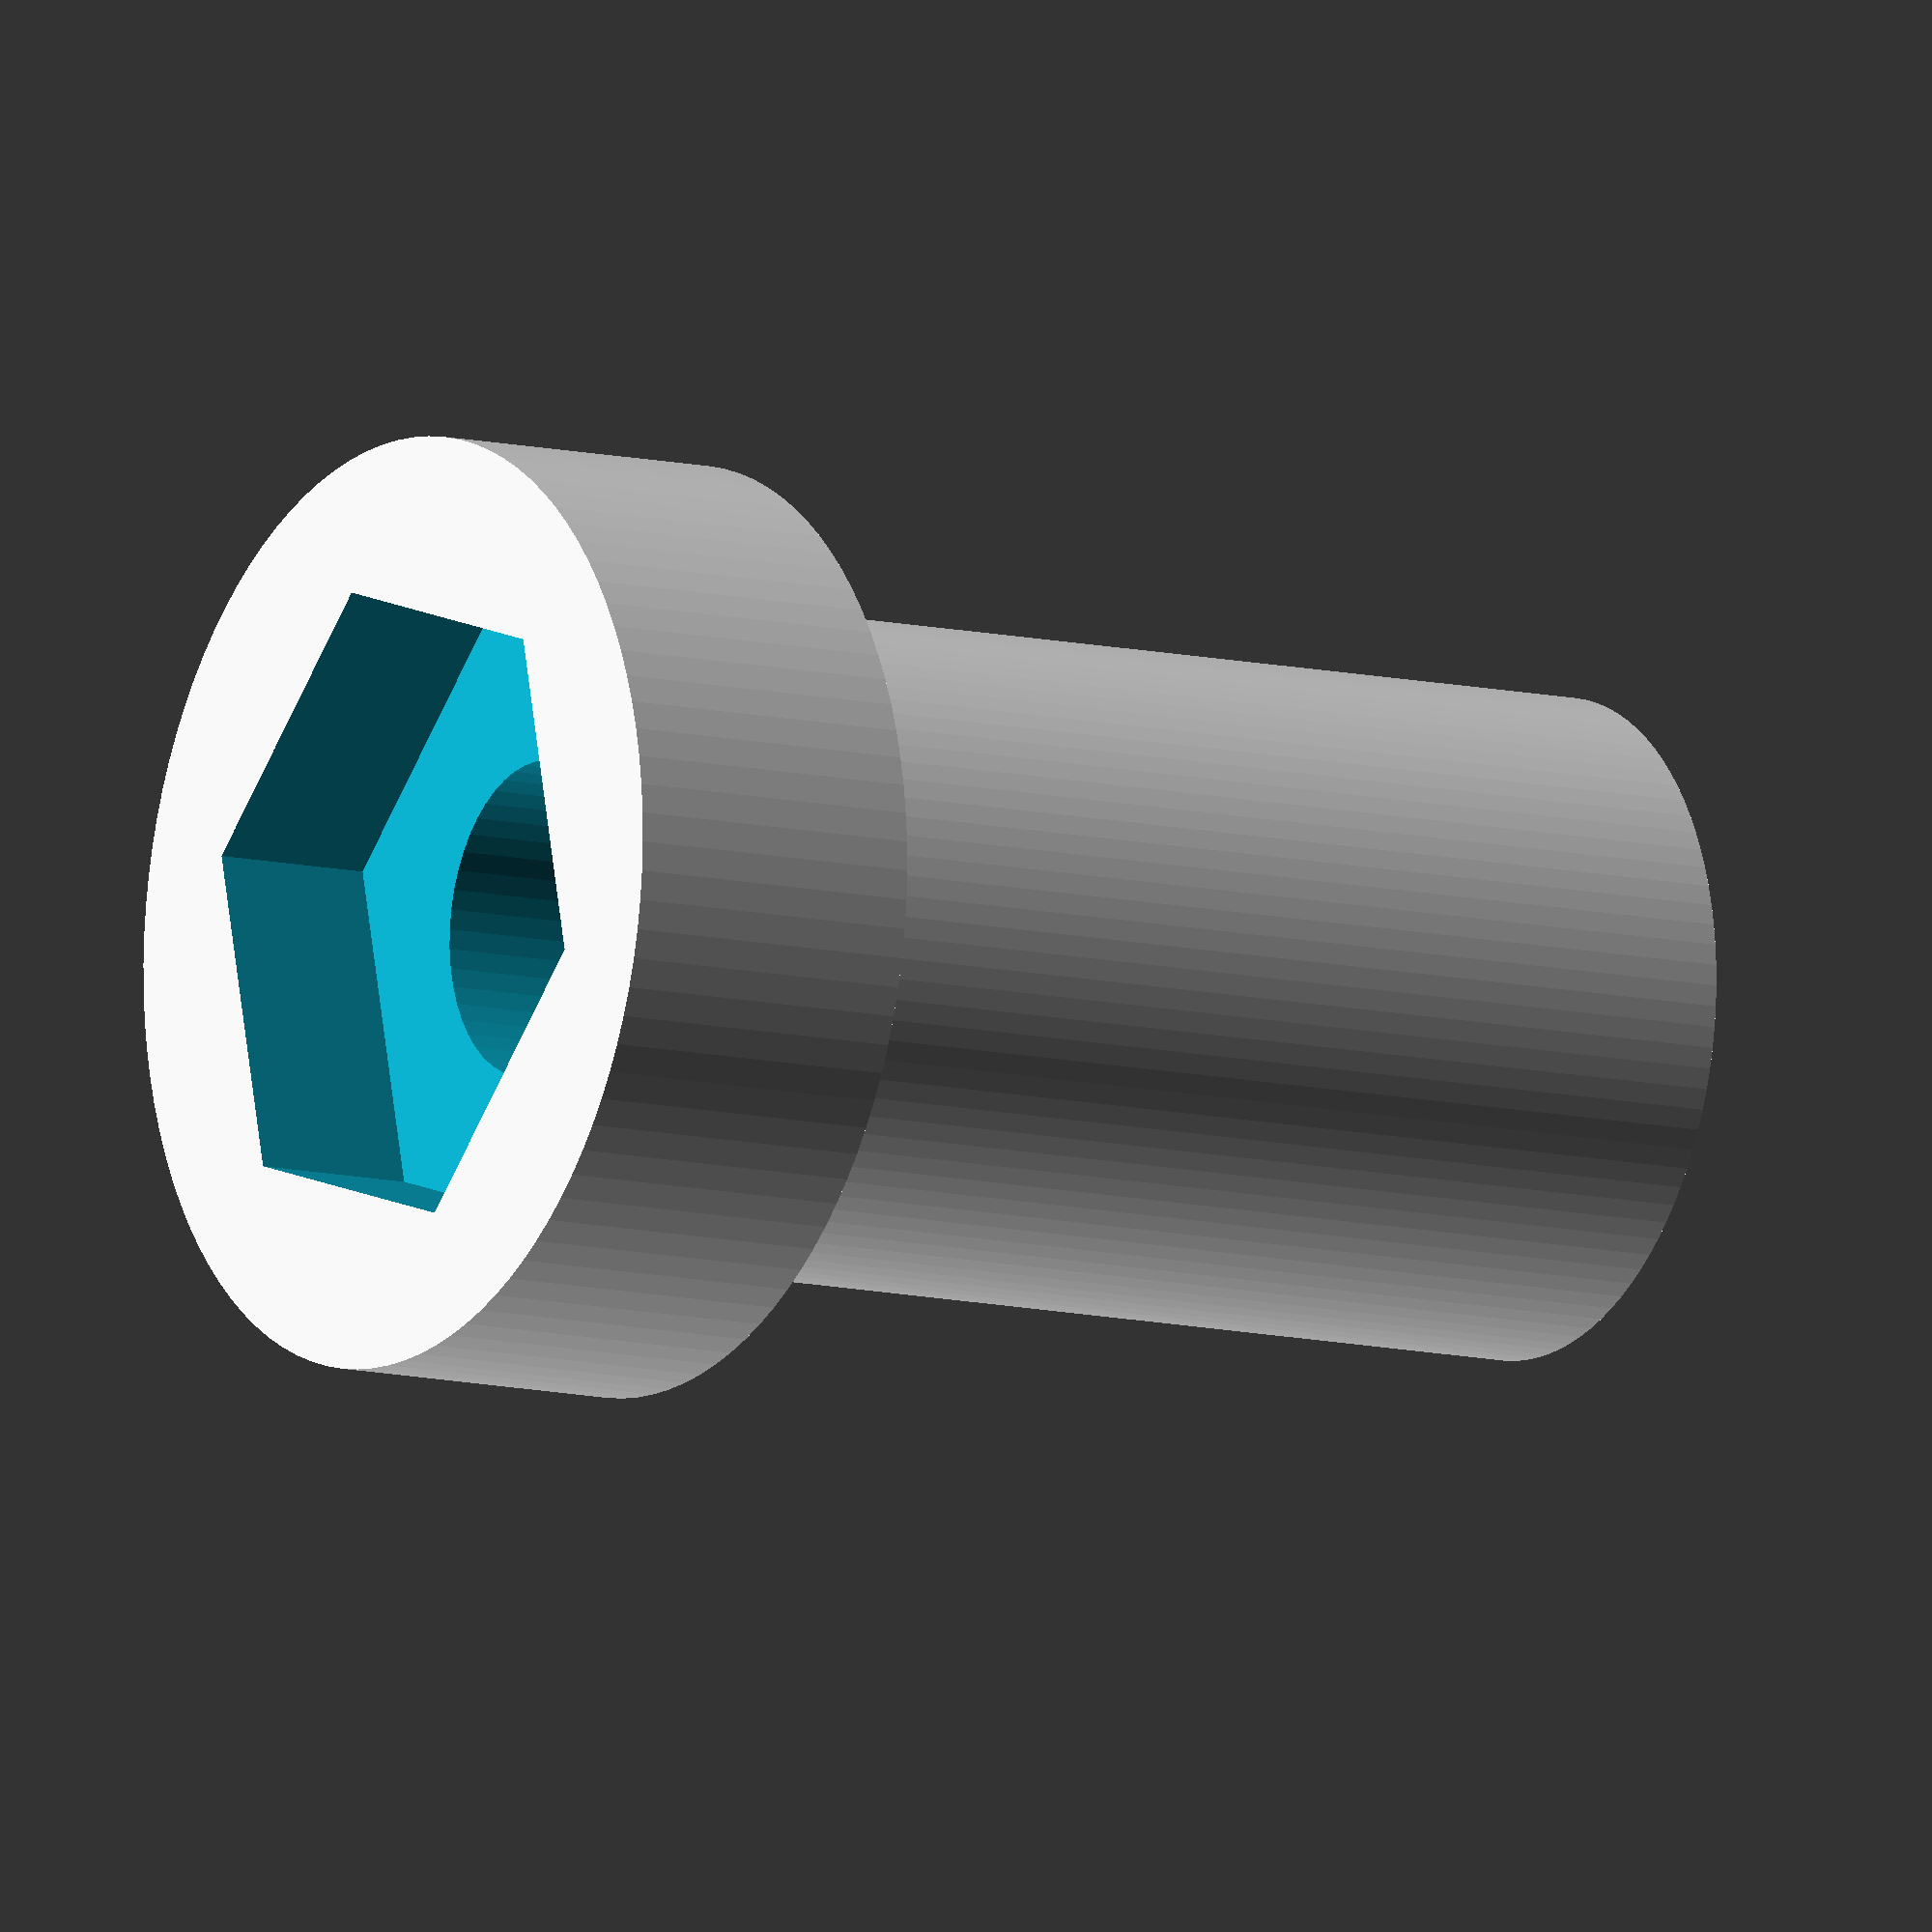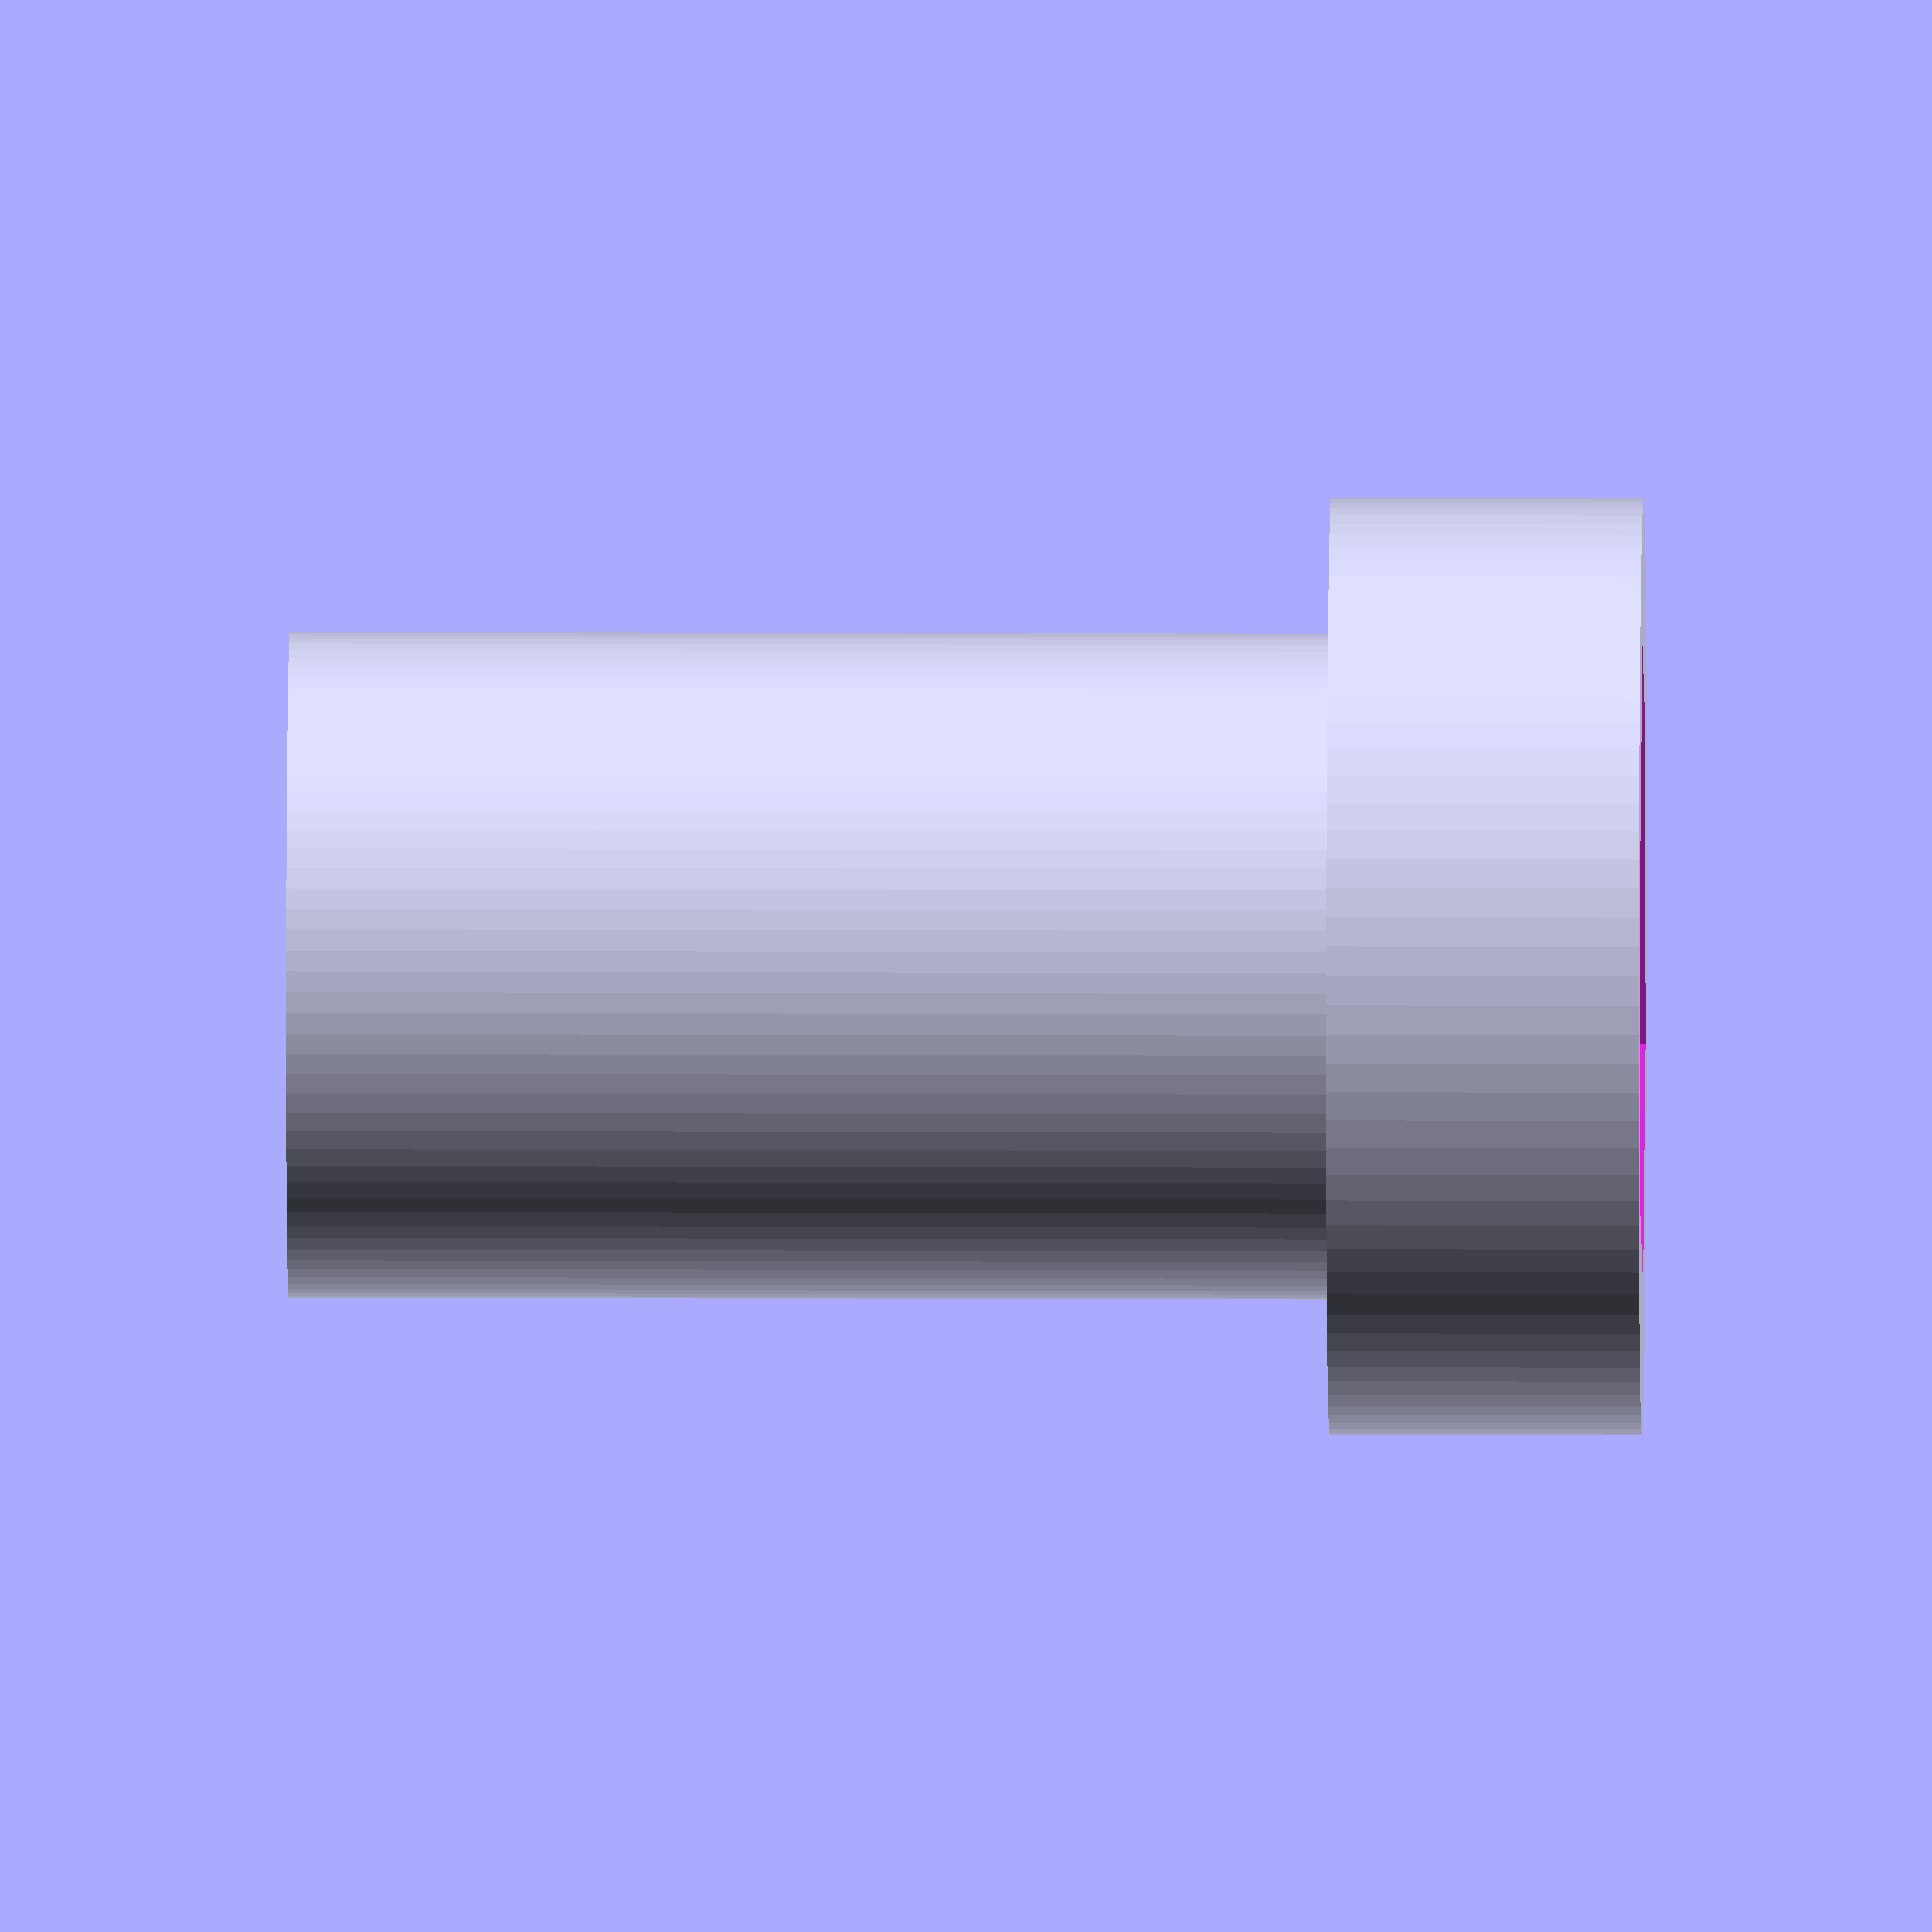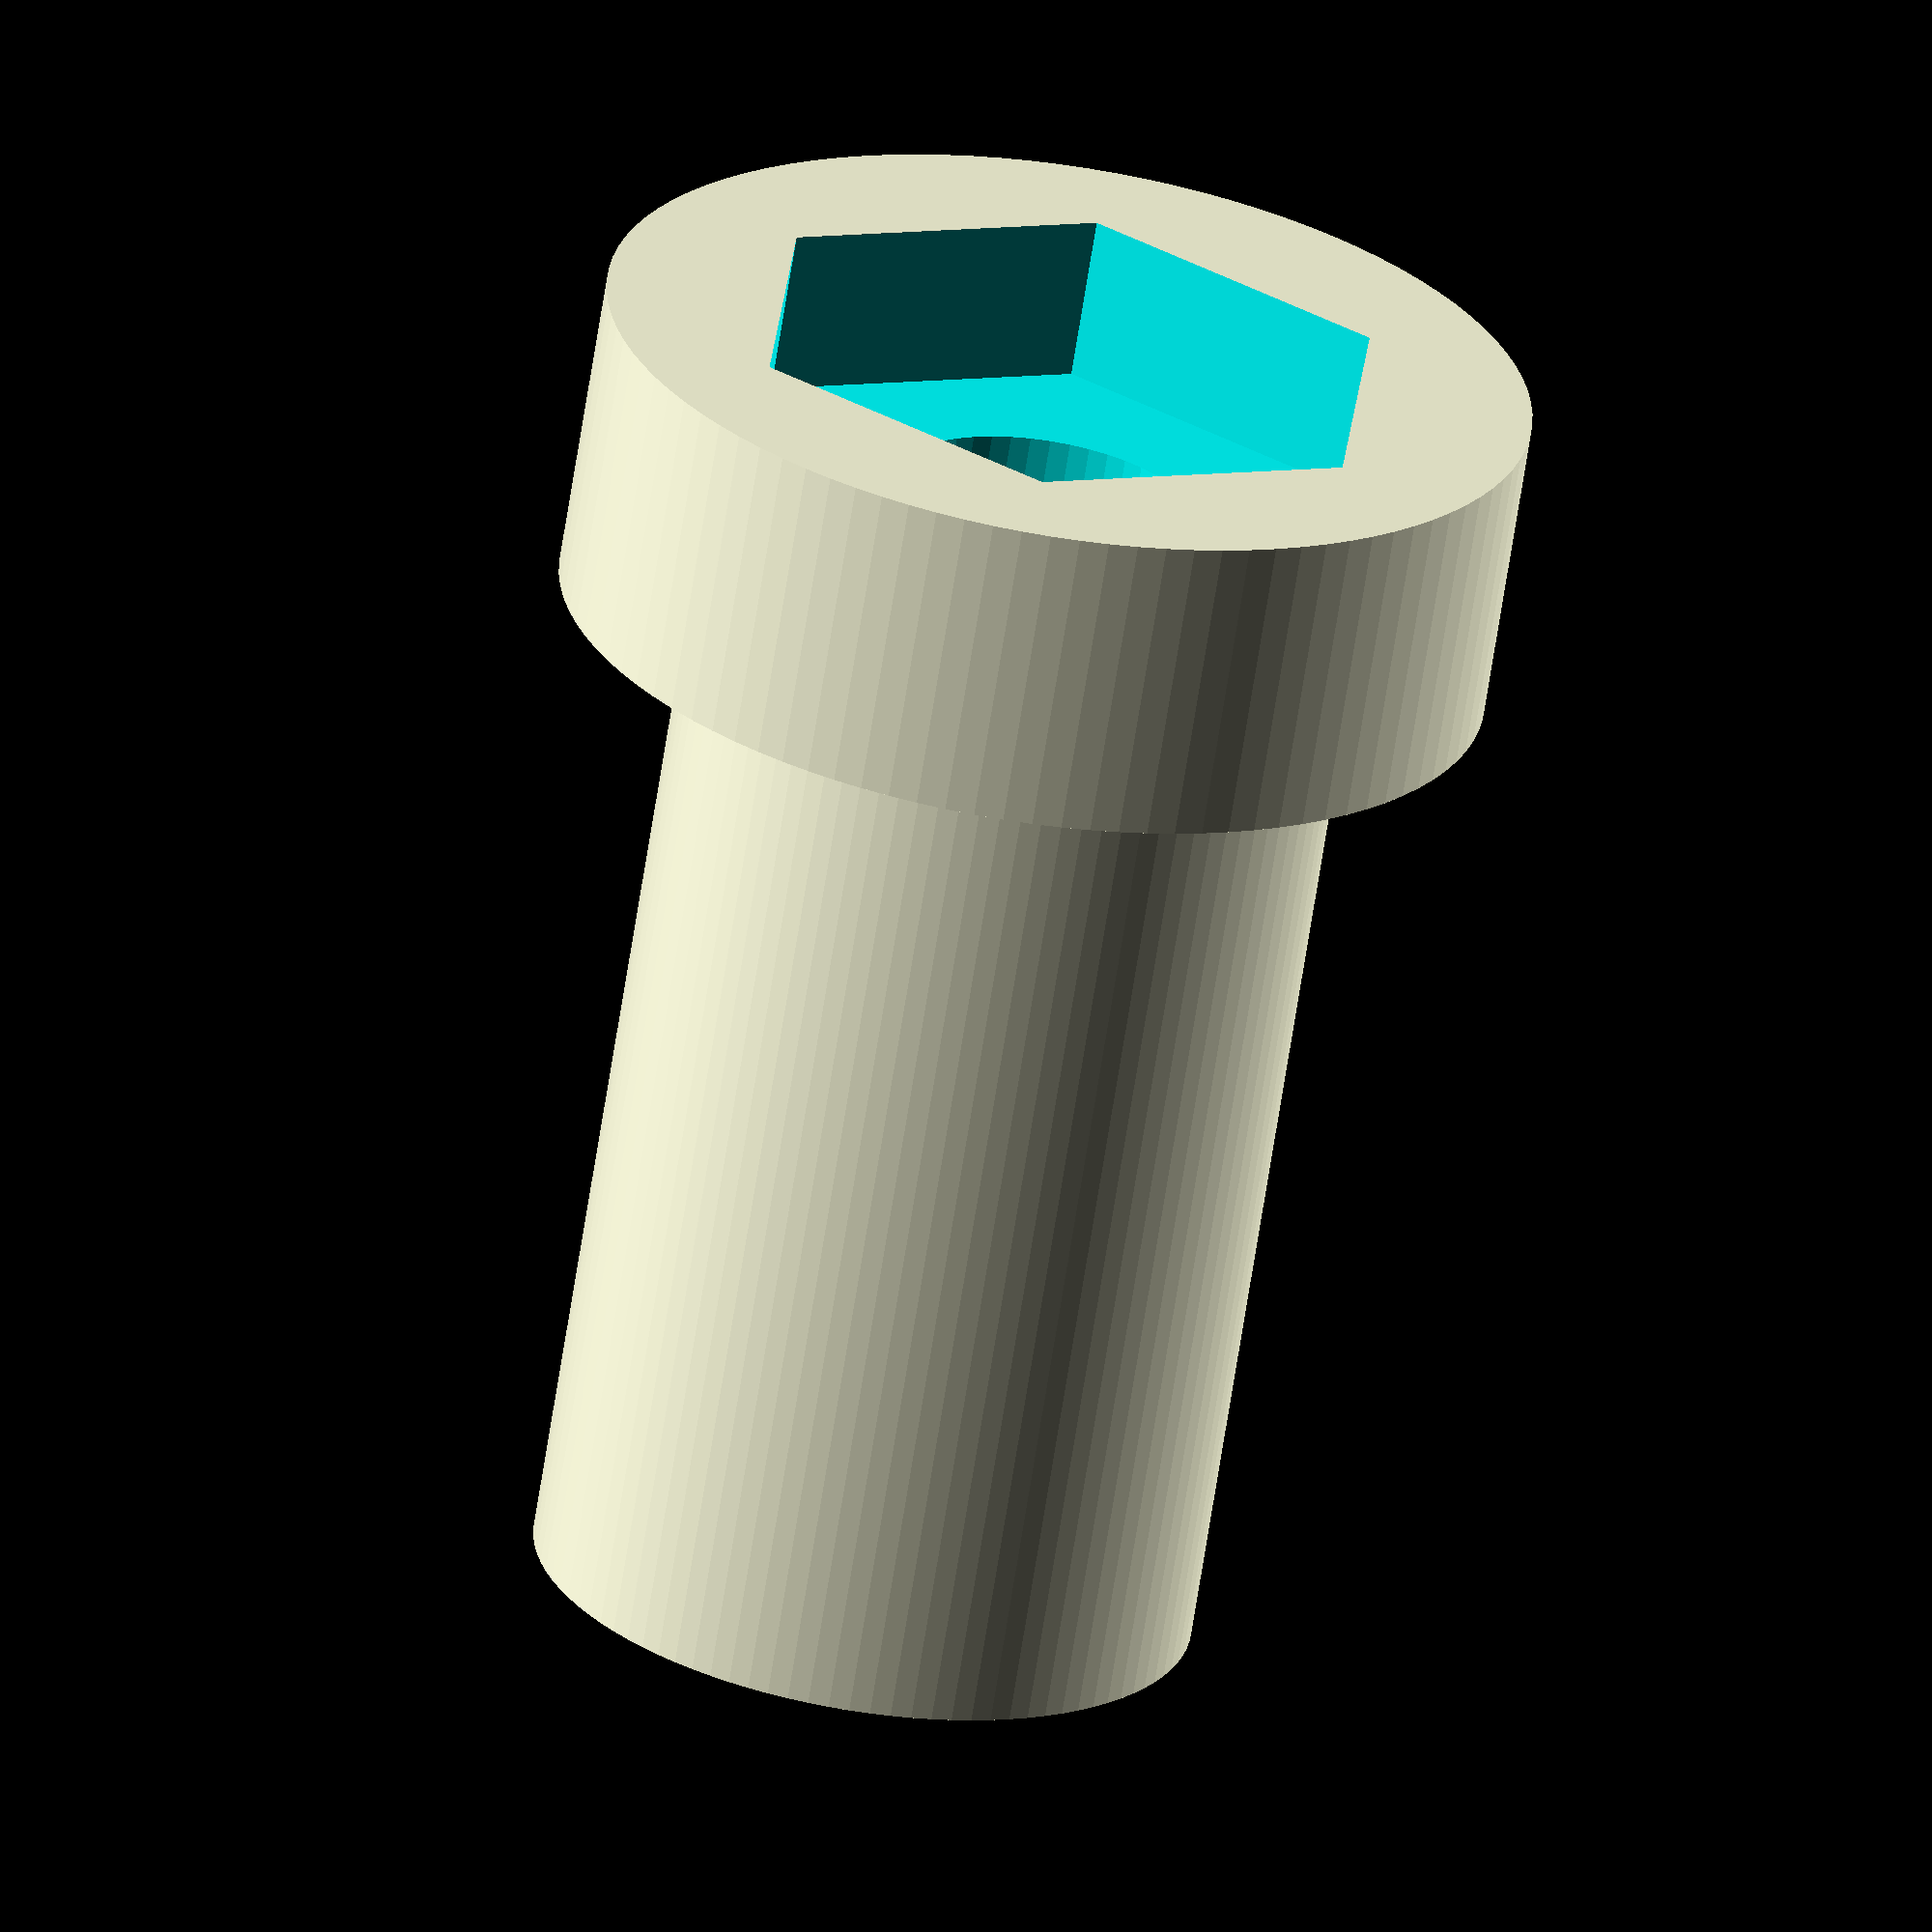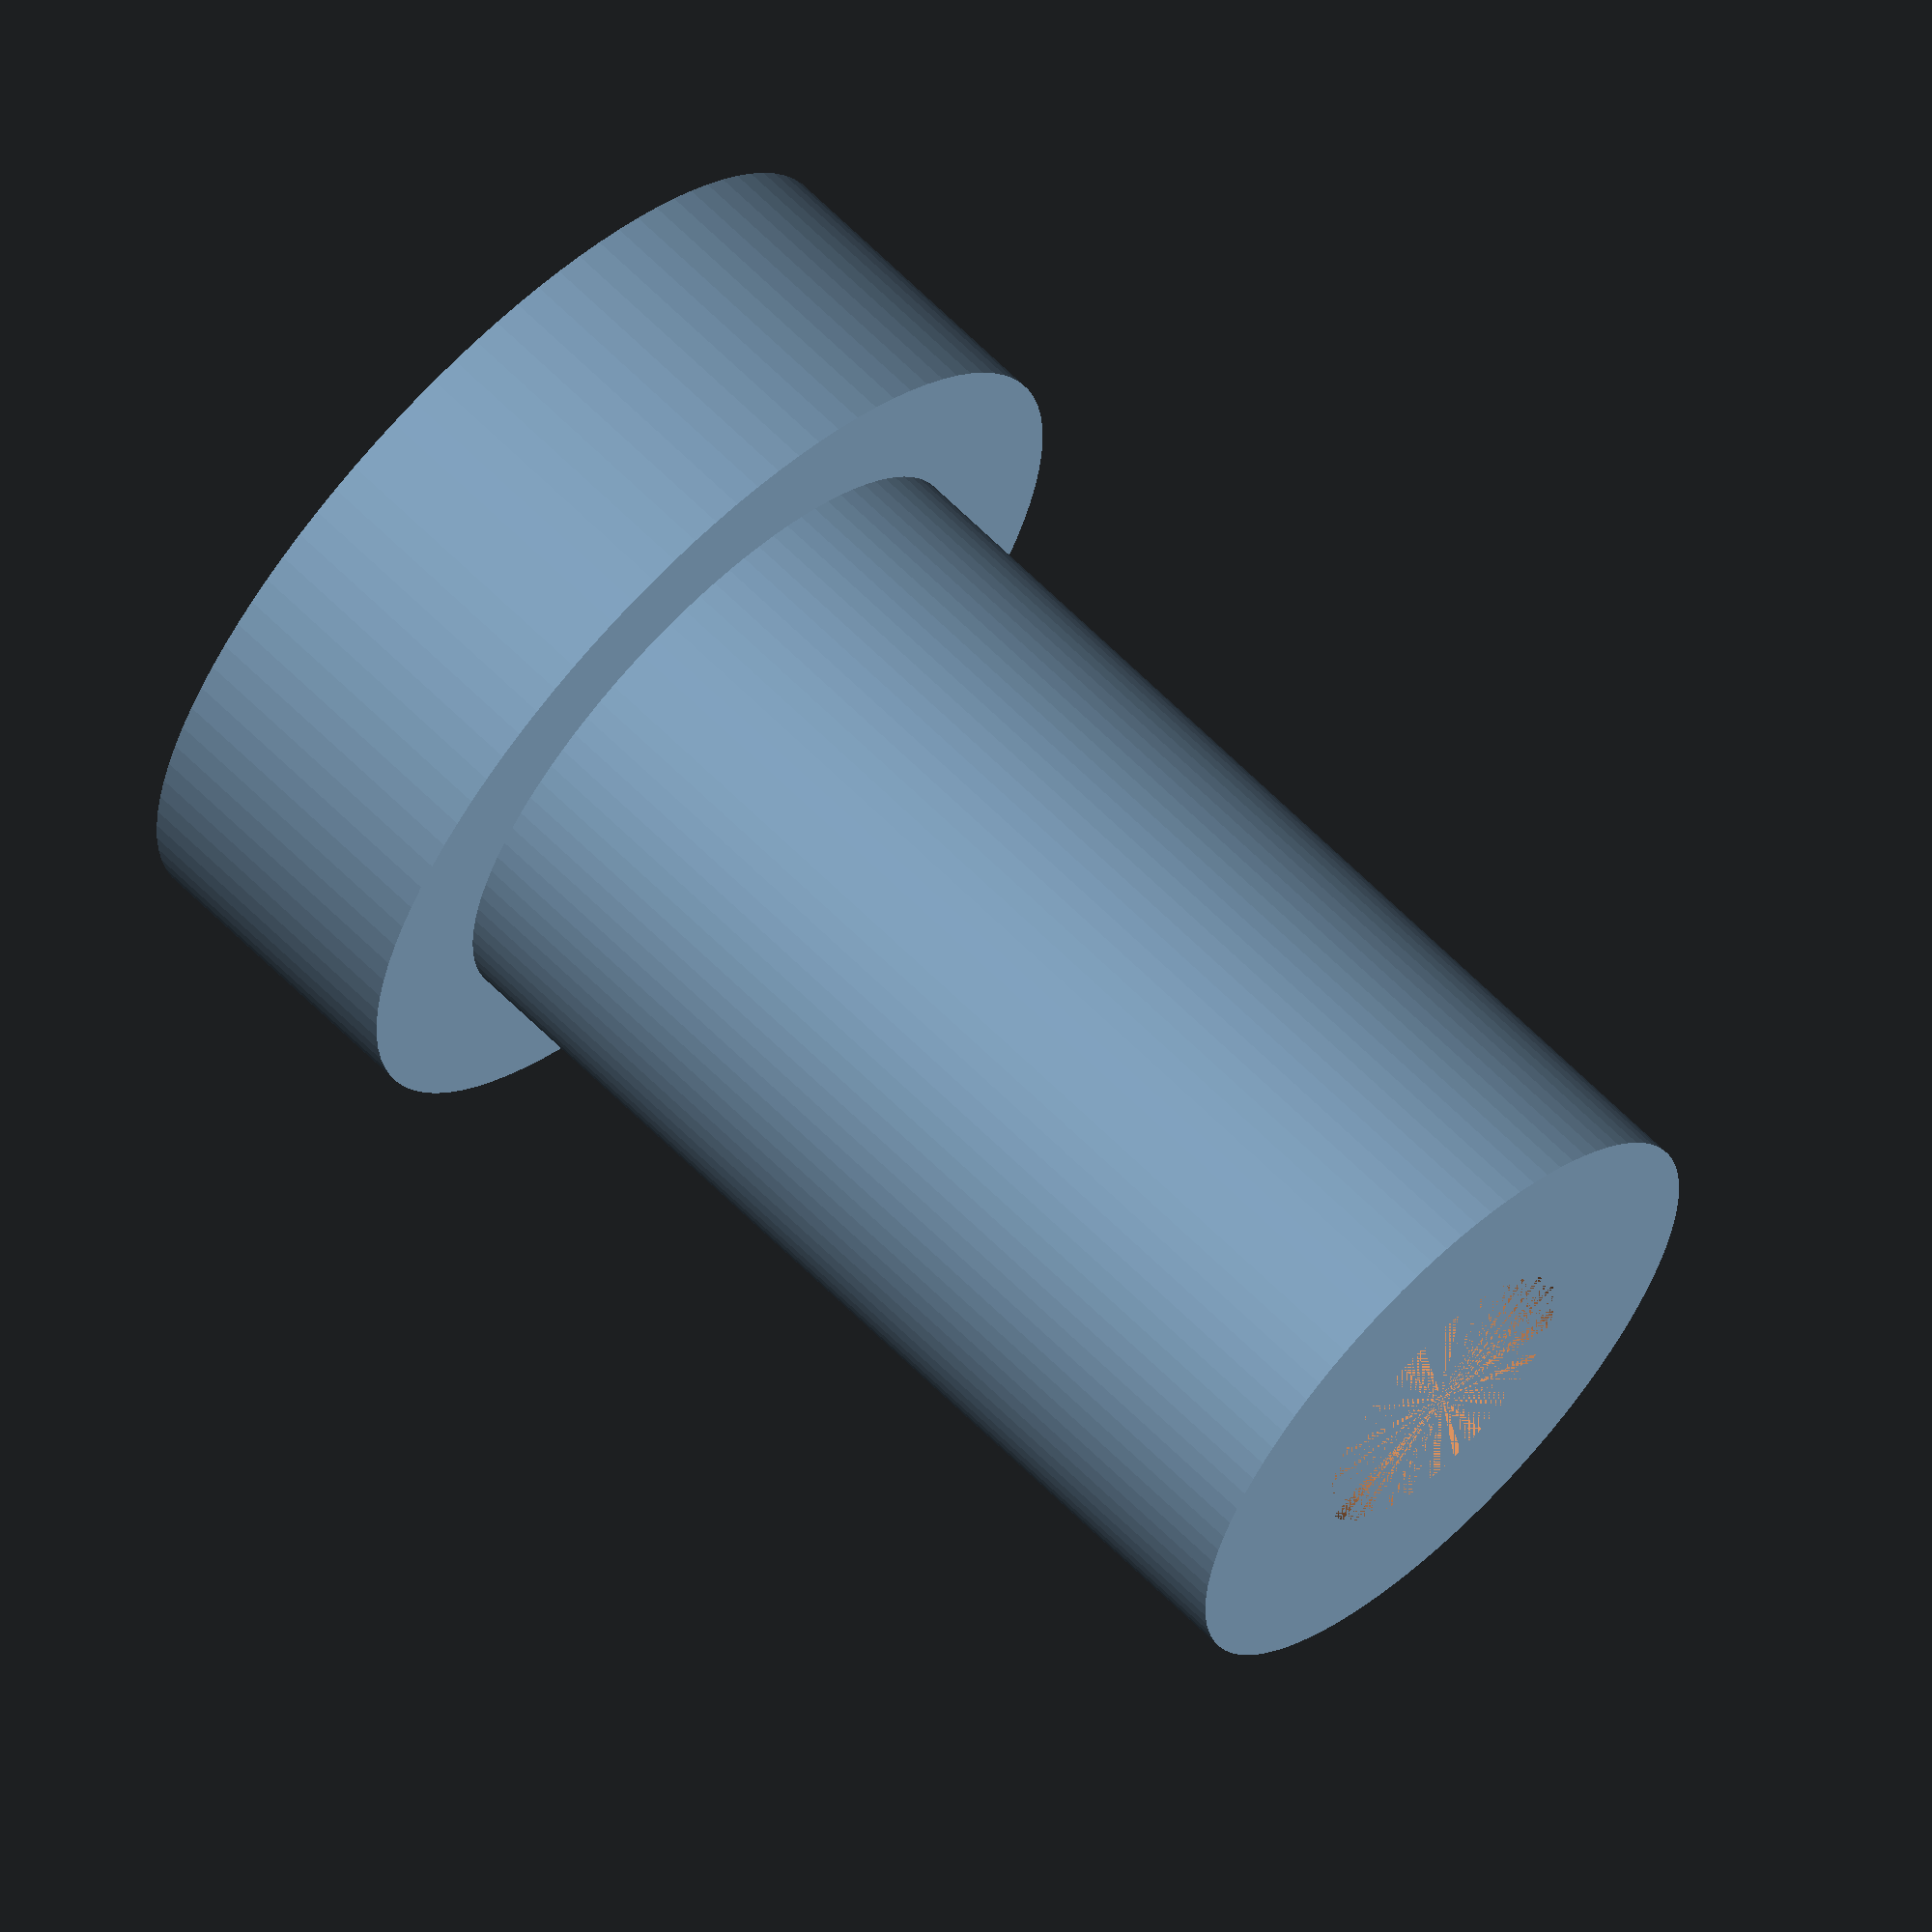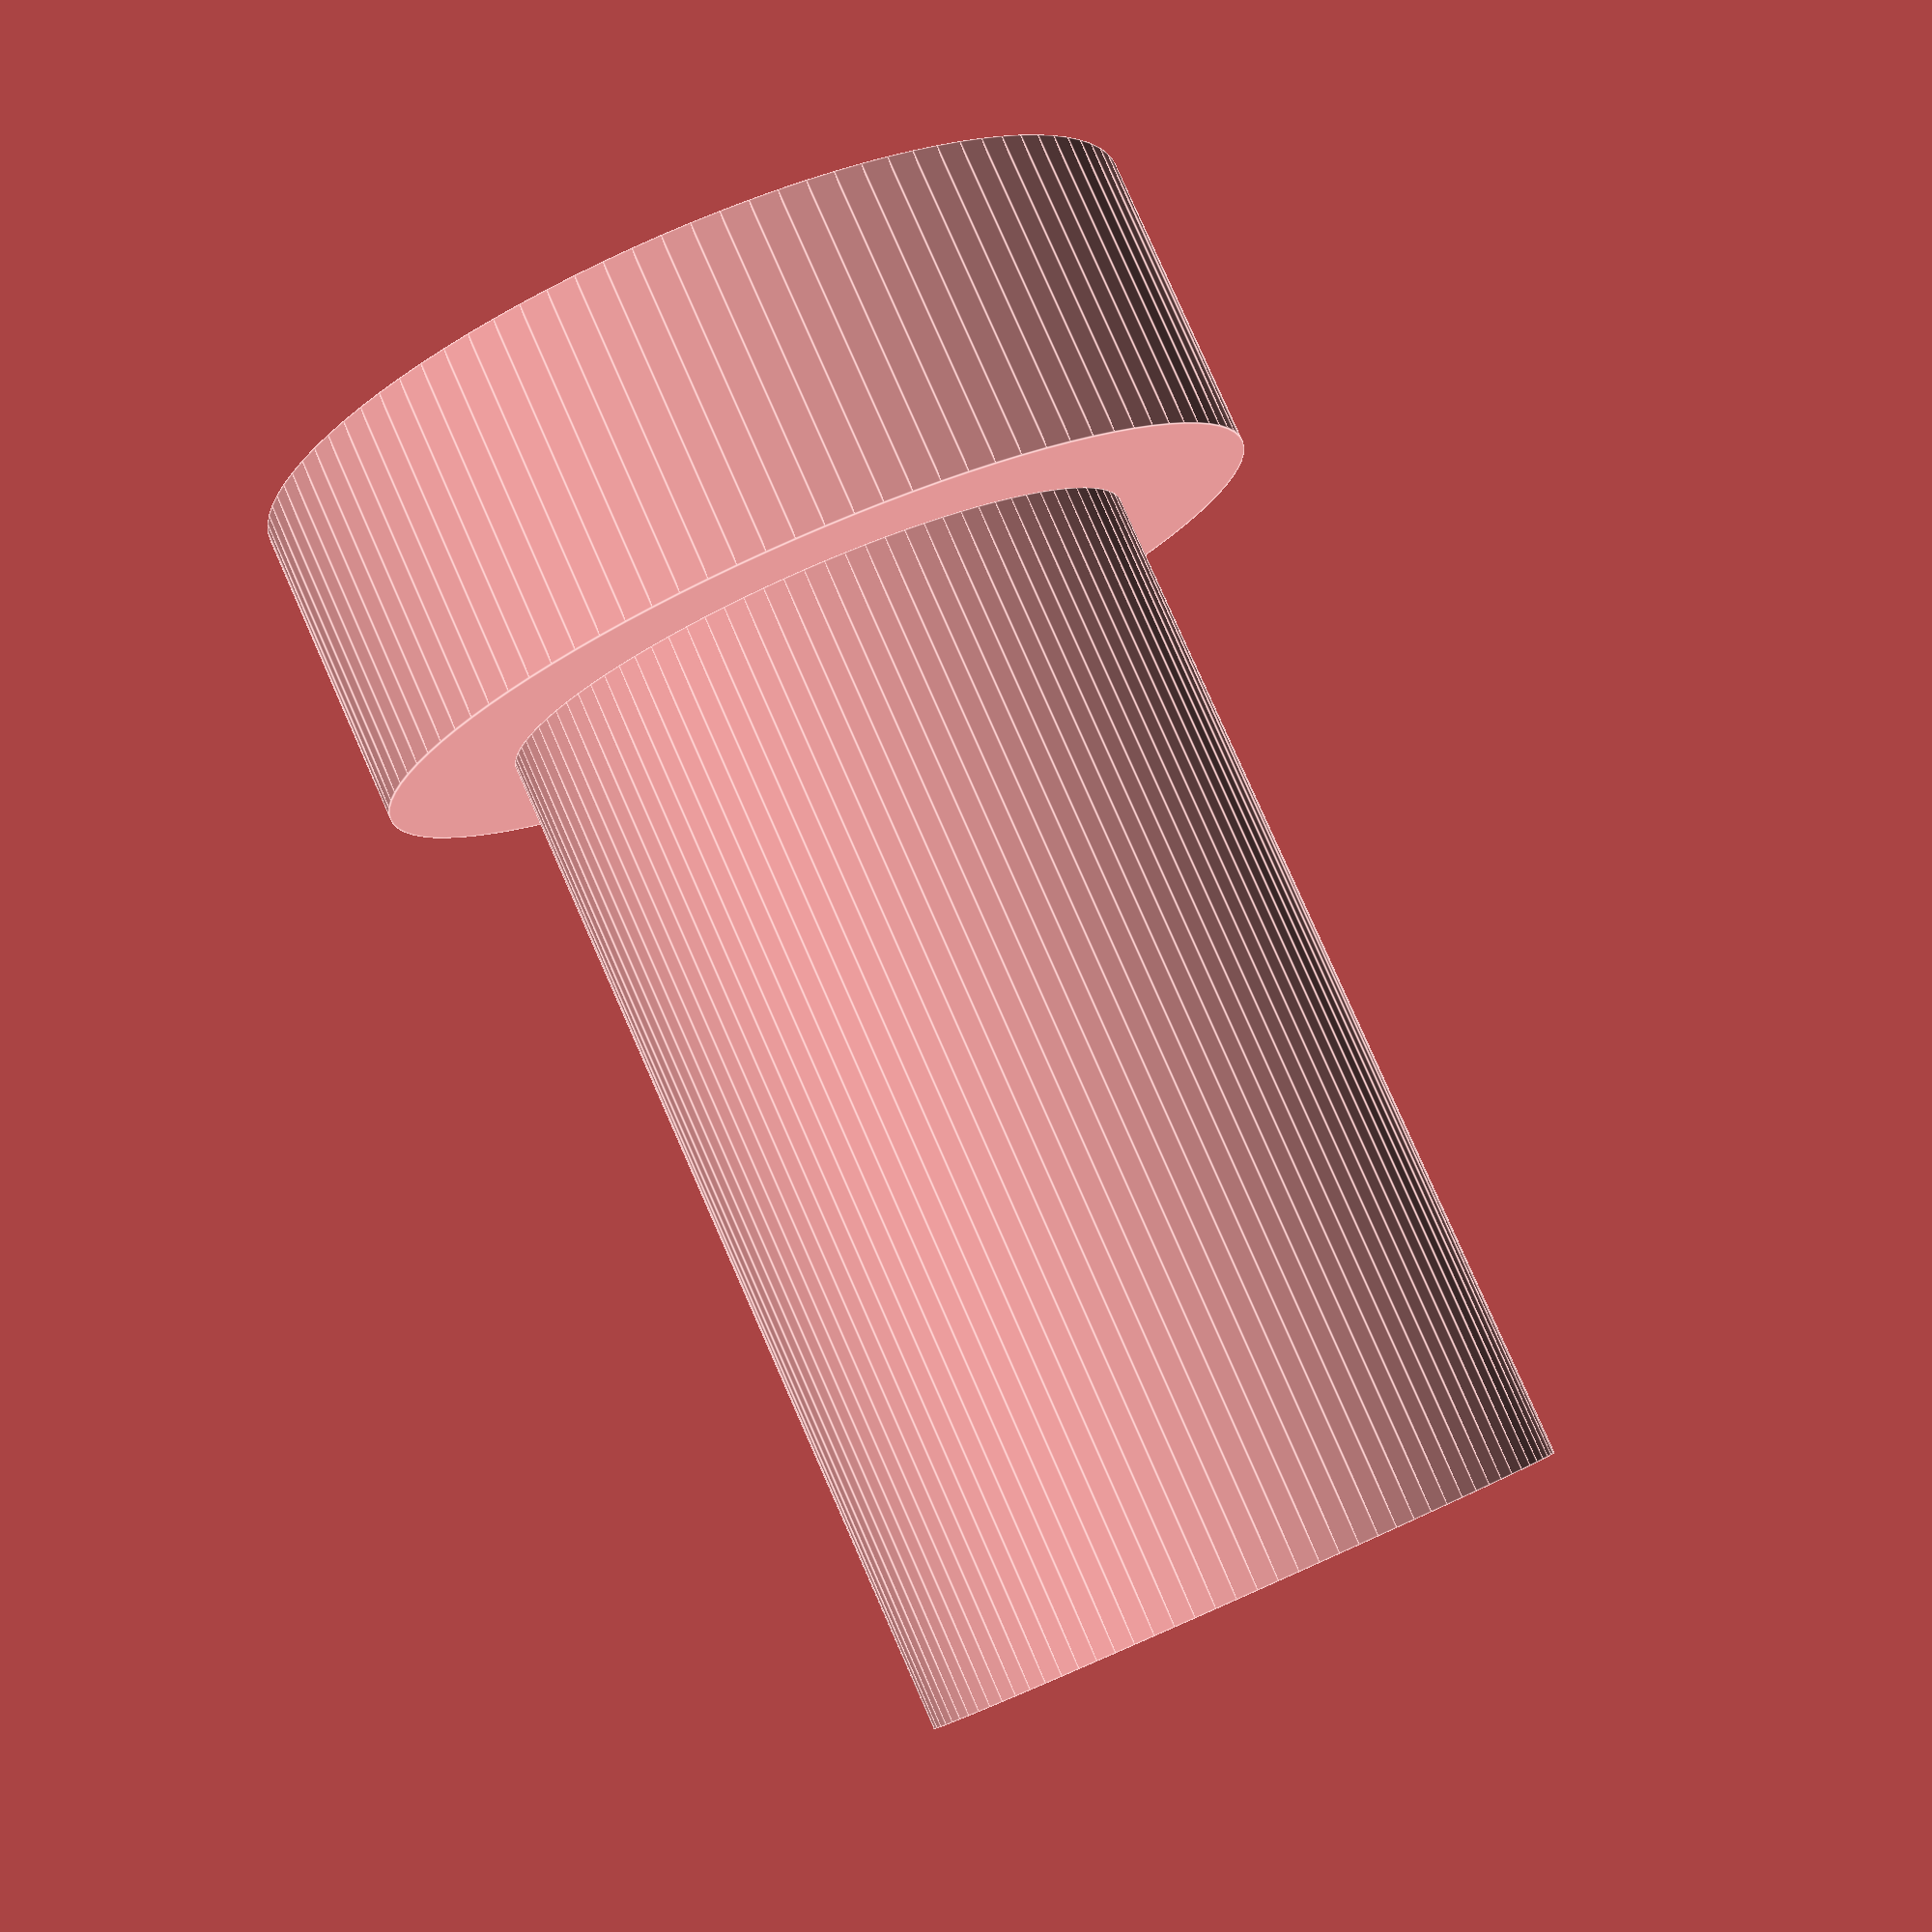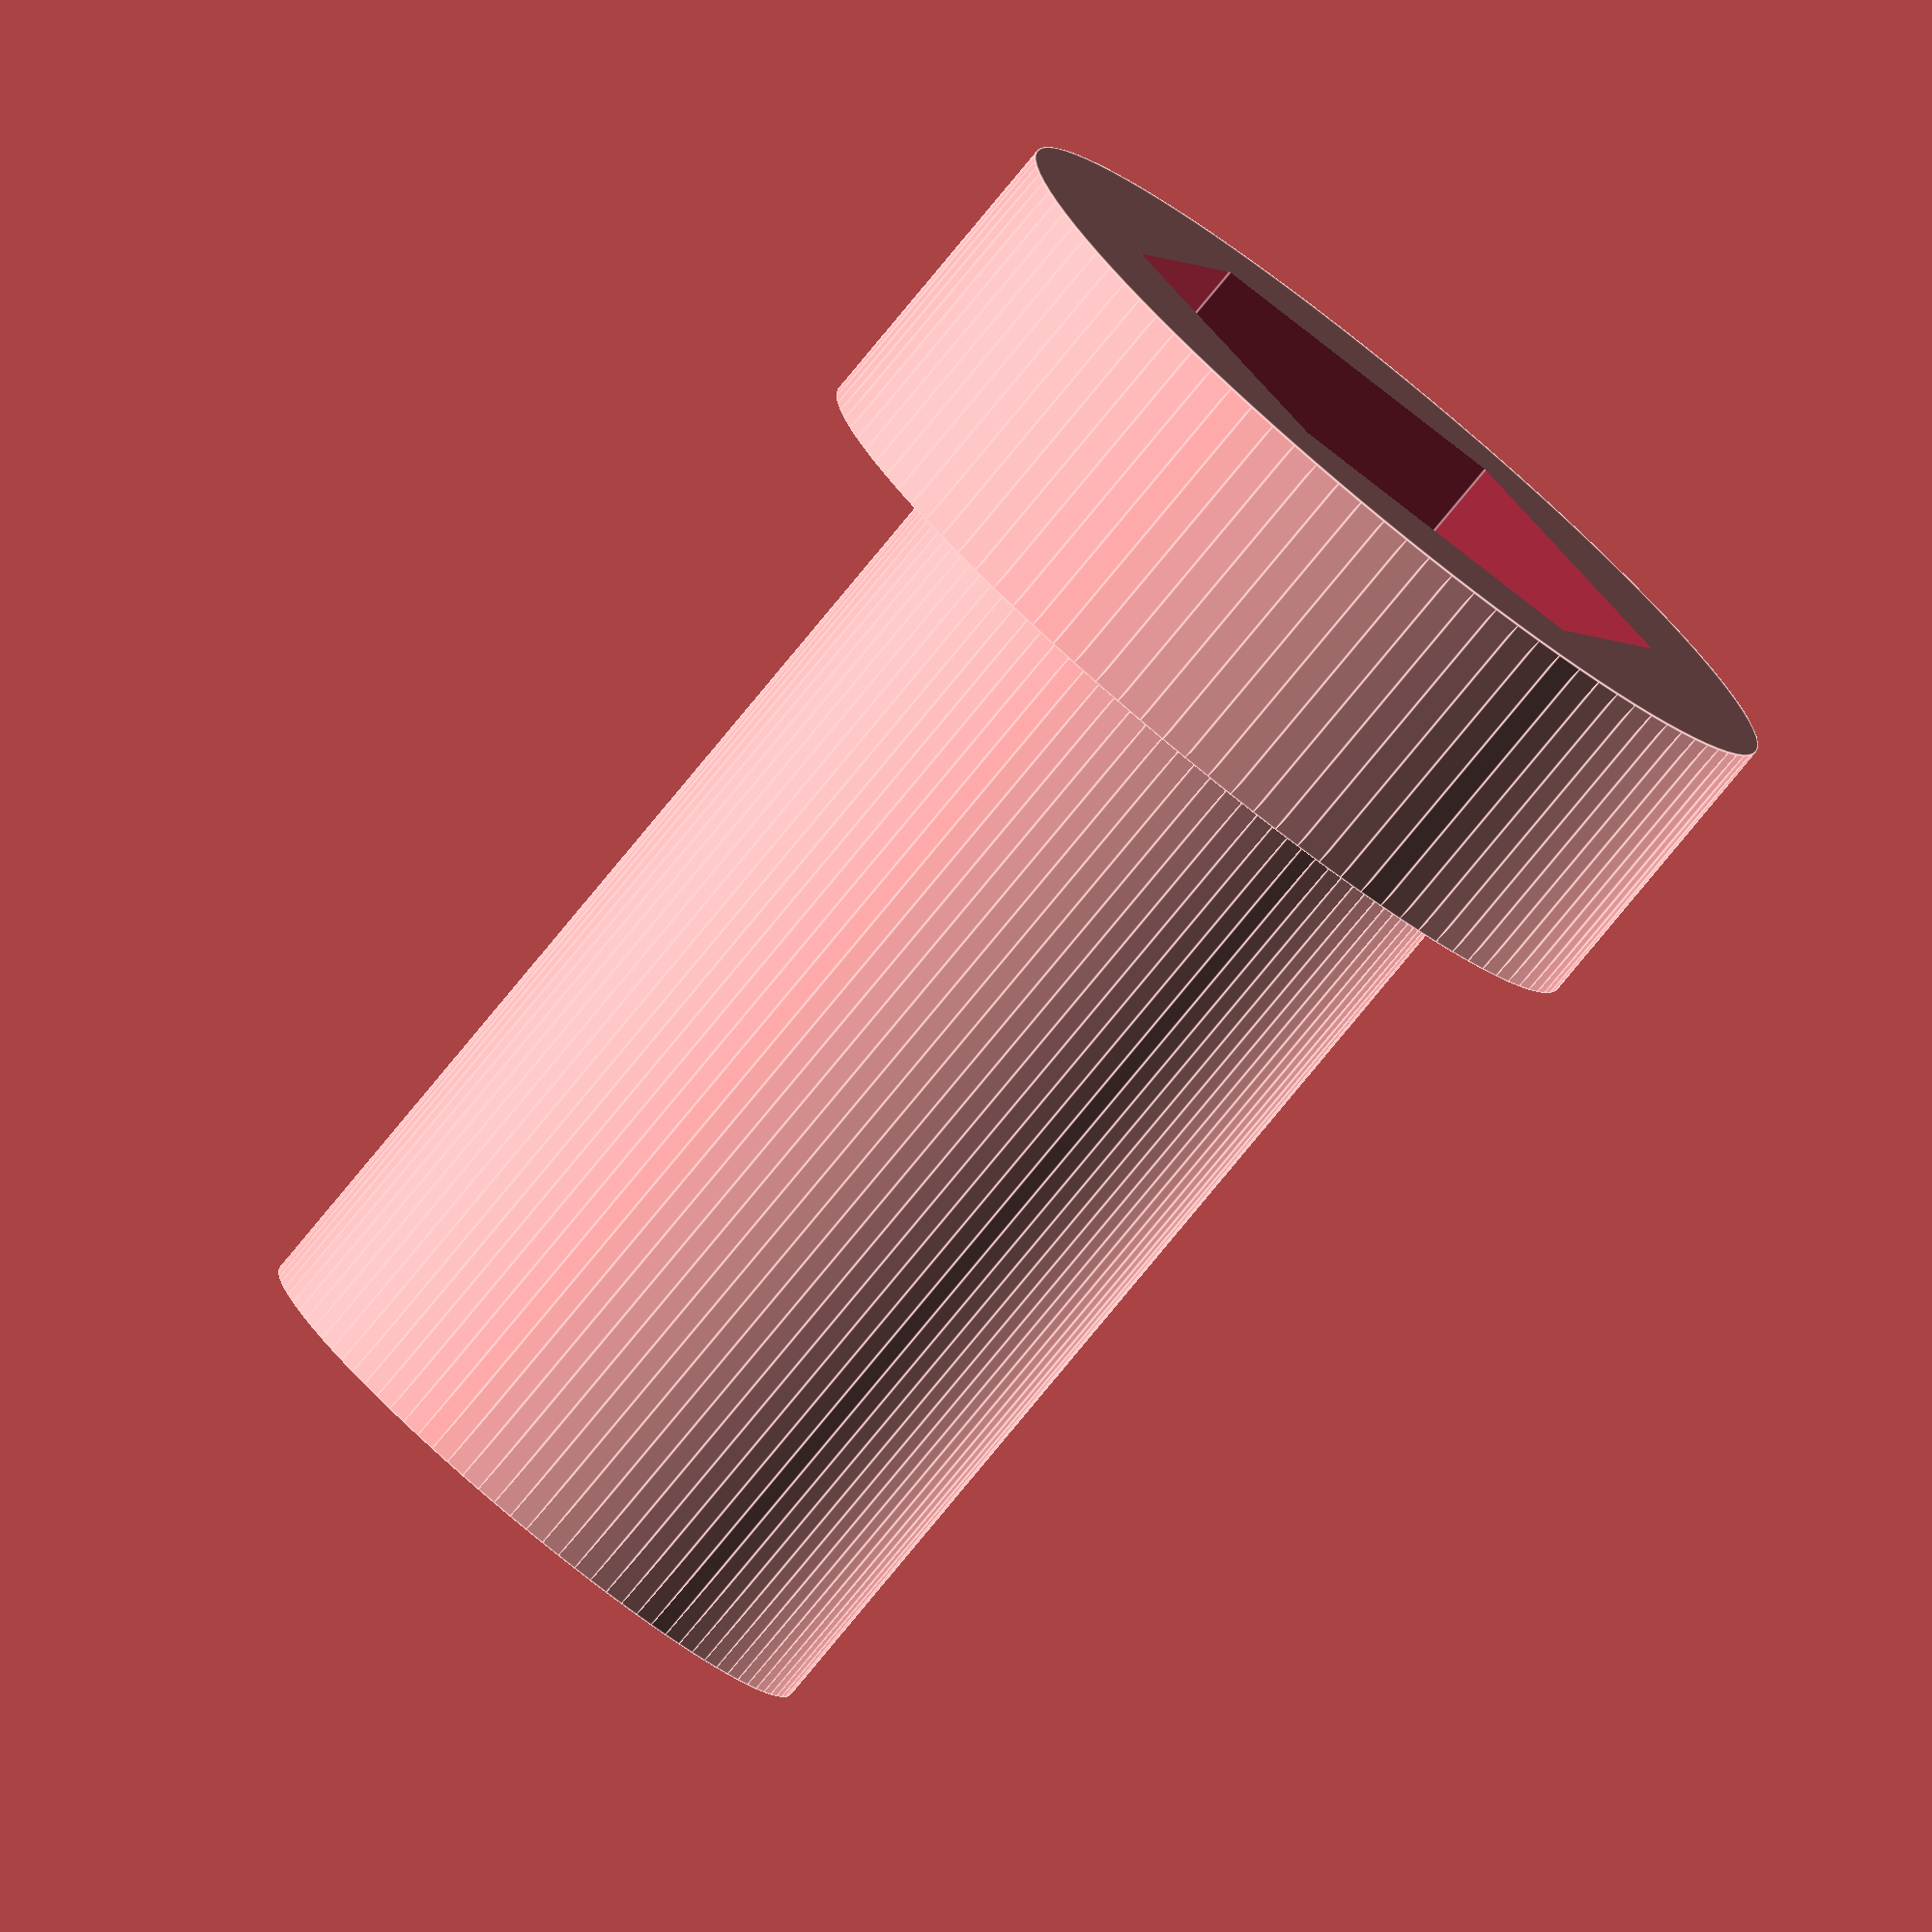
<openscad>
/*
Copyright Dr. Mrs. The Mistress 2020.
This documentation describes Open Hardware and is licensed under the CERN OHL v. 1.2.

You may redistribute and modify this documentation under the terms of the
CERN OHL v.1.2. (http://ohwr.org/cernohl). This documentation is distributed
WITHOUT   ANY   EXPRESS   OR   IMPLIED   WARRANTY,   INCLUDING   OF
MERCHANTABILITY,   SATISFACTORY   QUALITY   AND   FITNESS   FOR   A
PARTICULAR   PURPOSE.   Please   see   the   CERN   OHL   v.1.2  for   applicable
conditions.
*/

// This is an adapter that allows you to use a m3 screw in a larger hole with a nut.
translate([0,0,14])
rotate([180,0,0])
difference() {
    
    union() {
        cylinder(d=6.40,h=10, $fn=100 );
        translate([0,0,10])
        cylinder(d=9,h=3, $fn=100 );
    }
    cylinder(d=3.05,h=14, $fn=50 );
    translate([0,0,14-2.6])
    nut_trap();
}

module nut_trap (w = 5.5, h = 2.6){
    cylinder(r = w / 2 / cos(180 / 6) + 0.05, h=h, $fn=6);
}   
</openscad>
<views>
elev=10.1 azim=103.4 roll=237.8 proj=o view=wireframe
elev=169.3 azim=336.0 roll=89.5 proj=o view=wireframe
elev=66.5 azim=145.3 roll=171.2 proj=o view=wireframe
elev=295.9 azim=235.2 roll=315.3 proj=o view=solid
elev=97.8 azim=168.1 roll=203.8 proj=p view=edges
elev=80.2 azim=70.0 roll=140.5 proj=o view=edges
</views>
